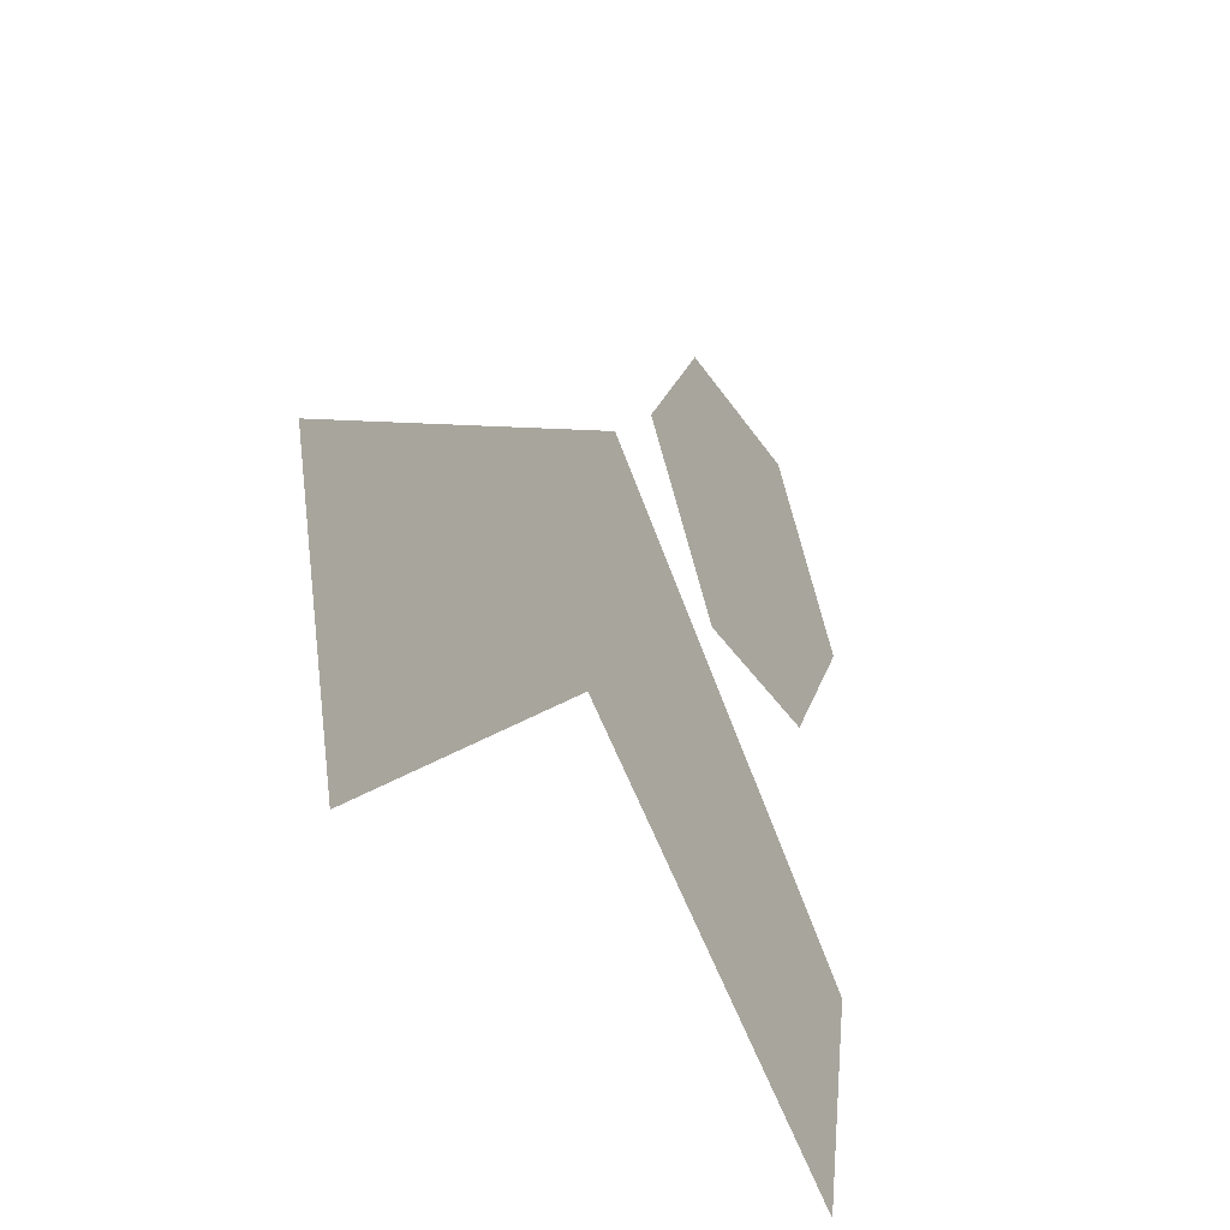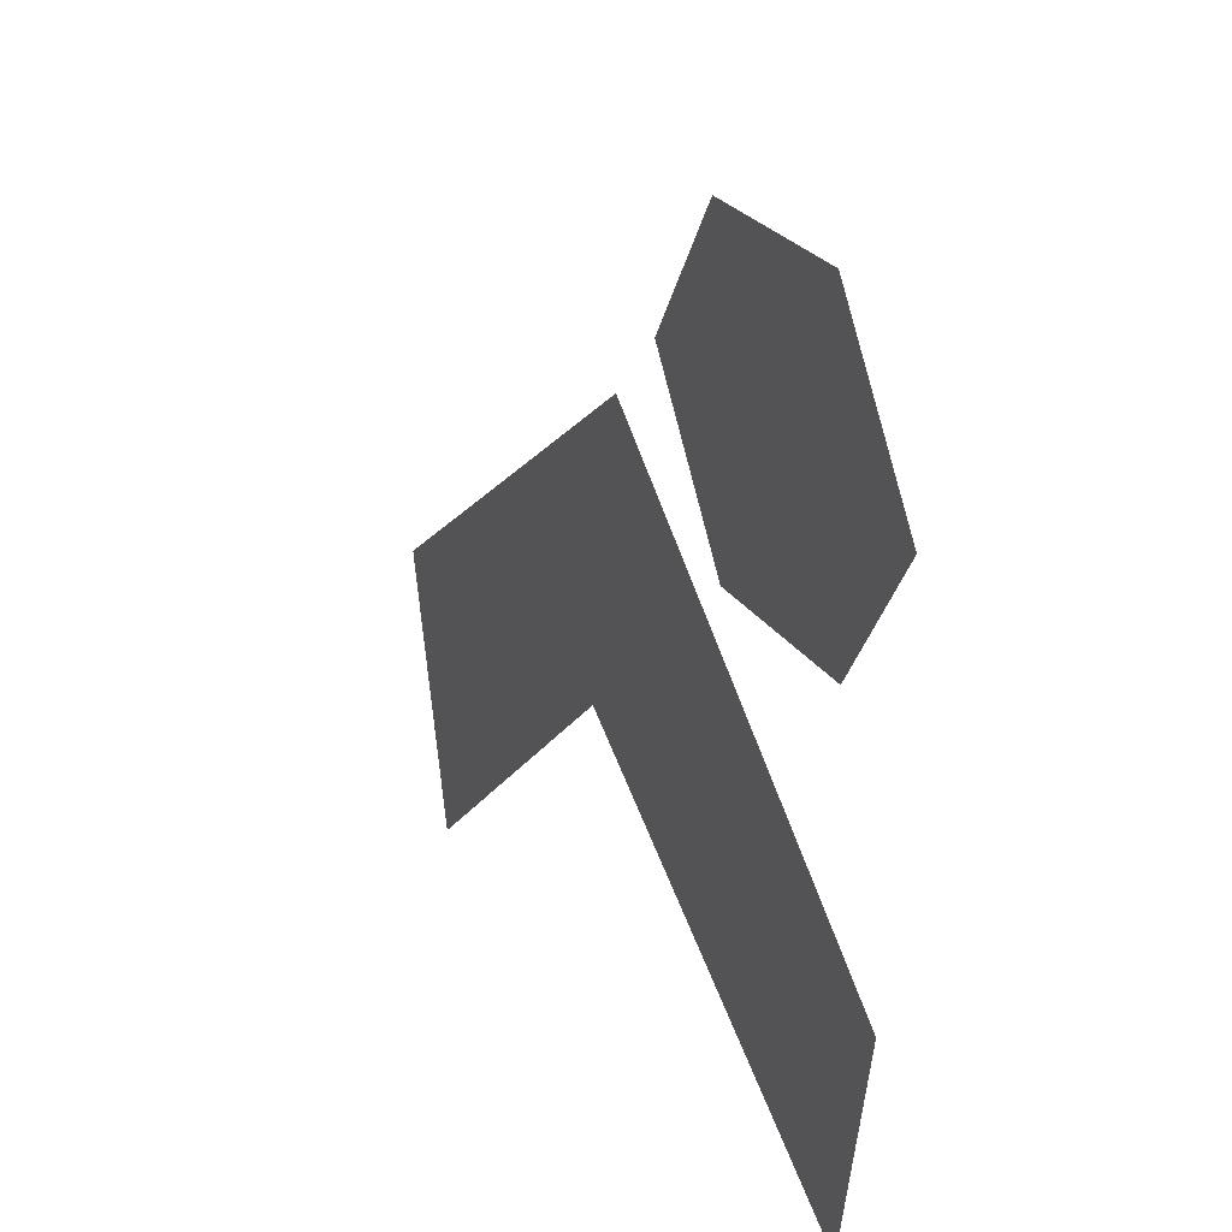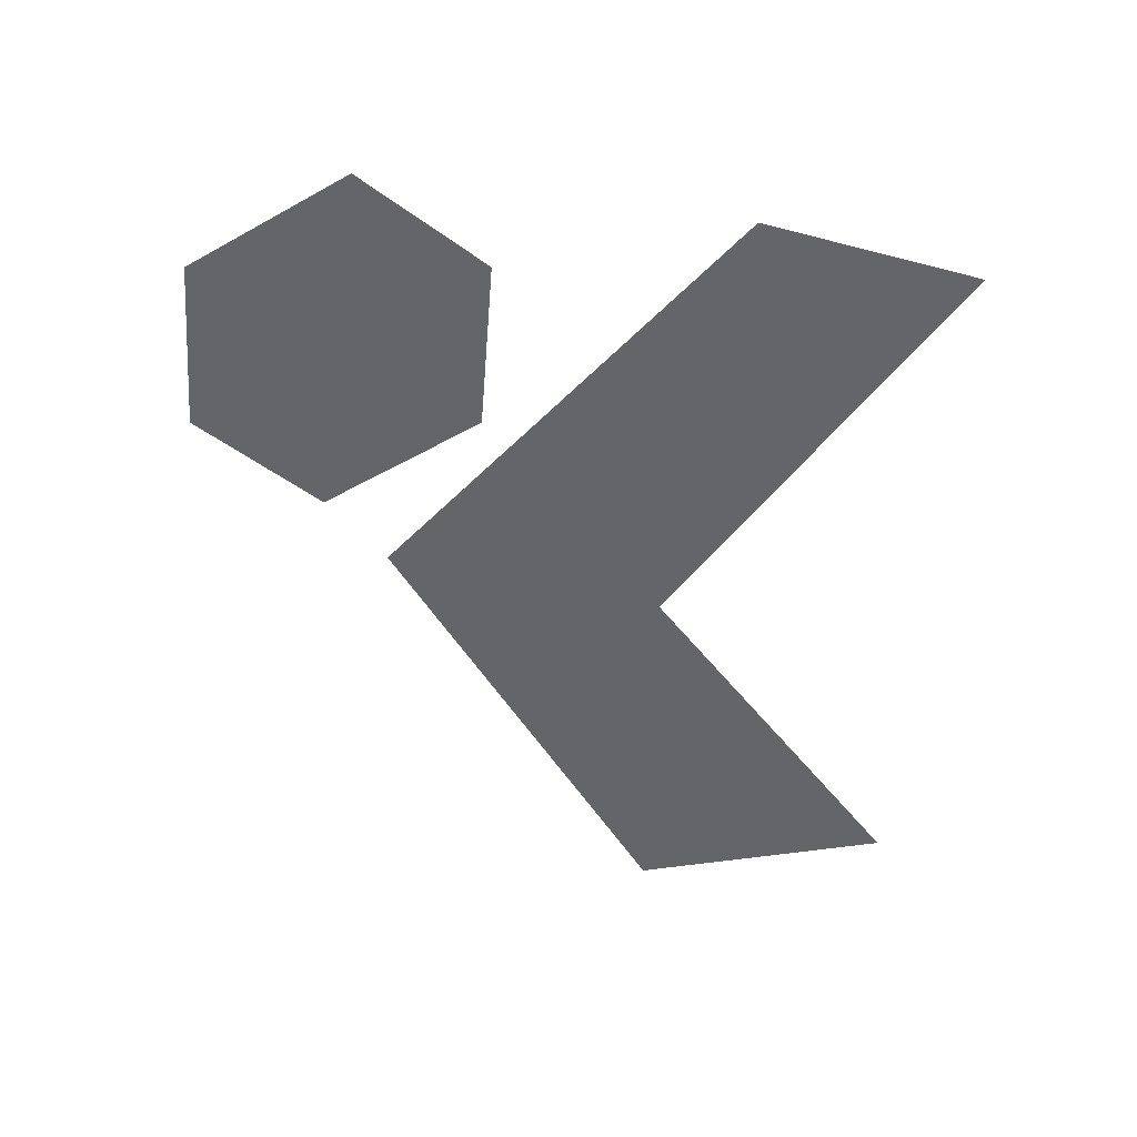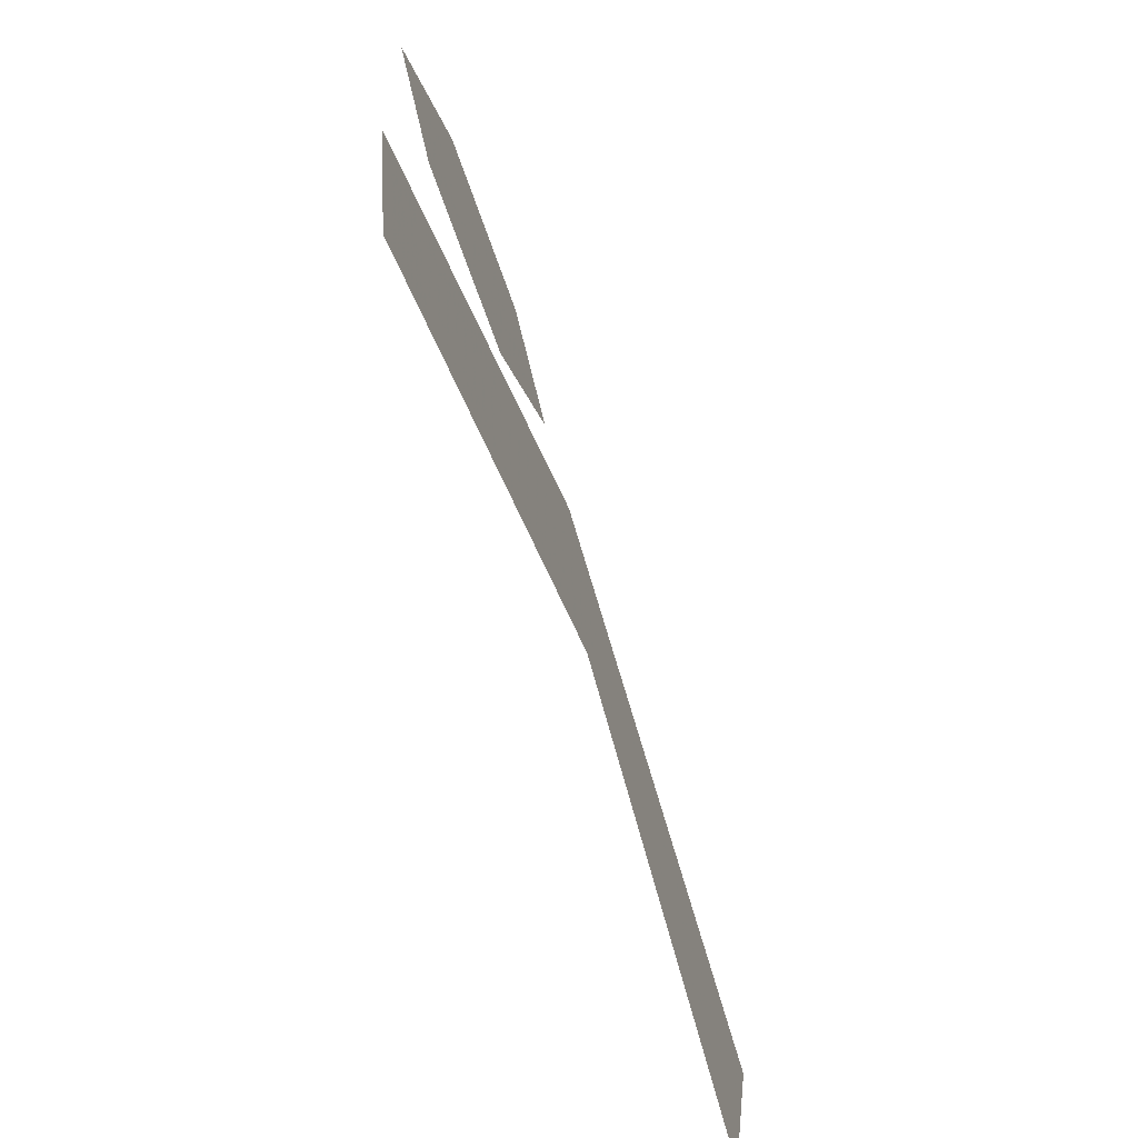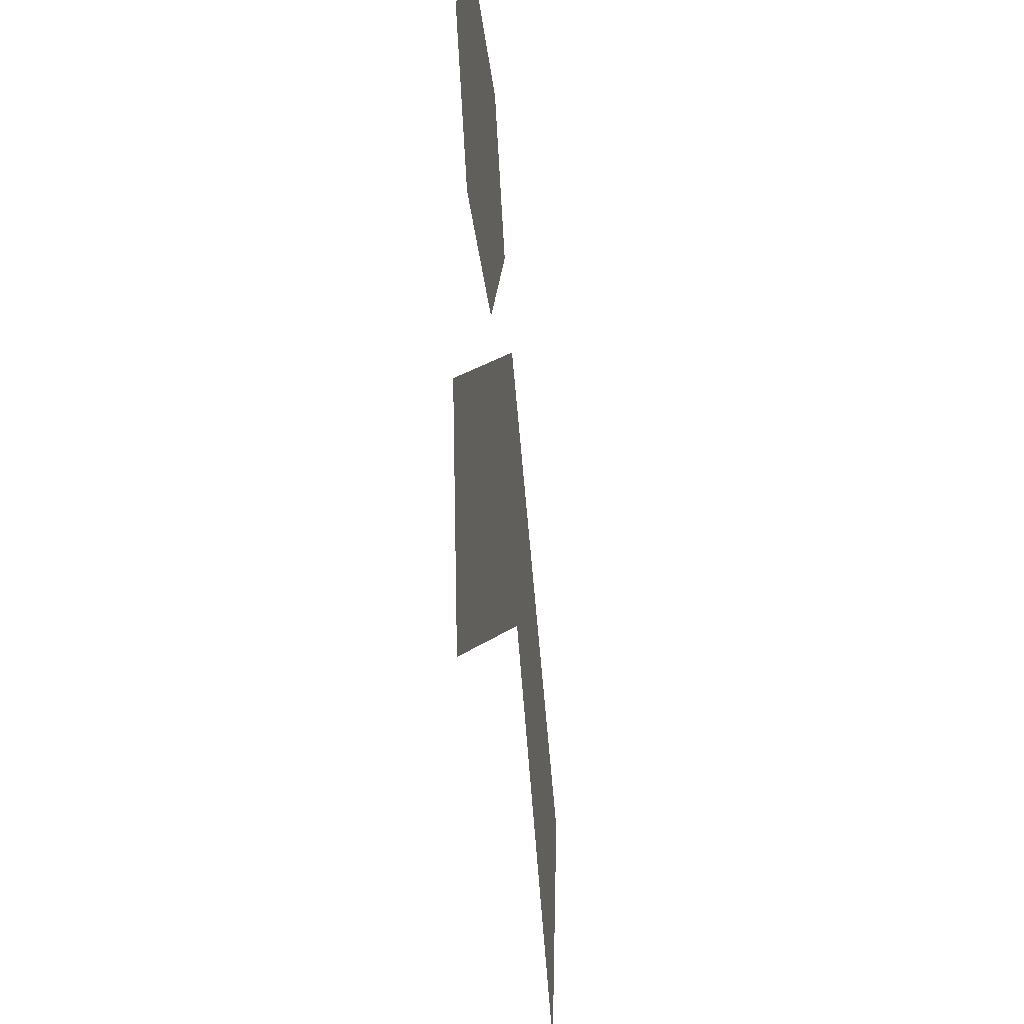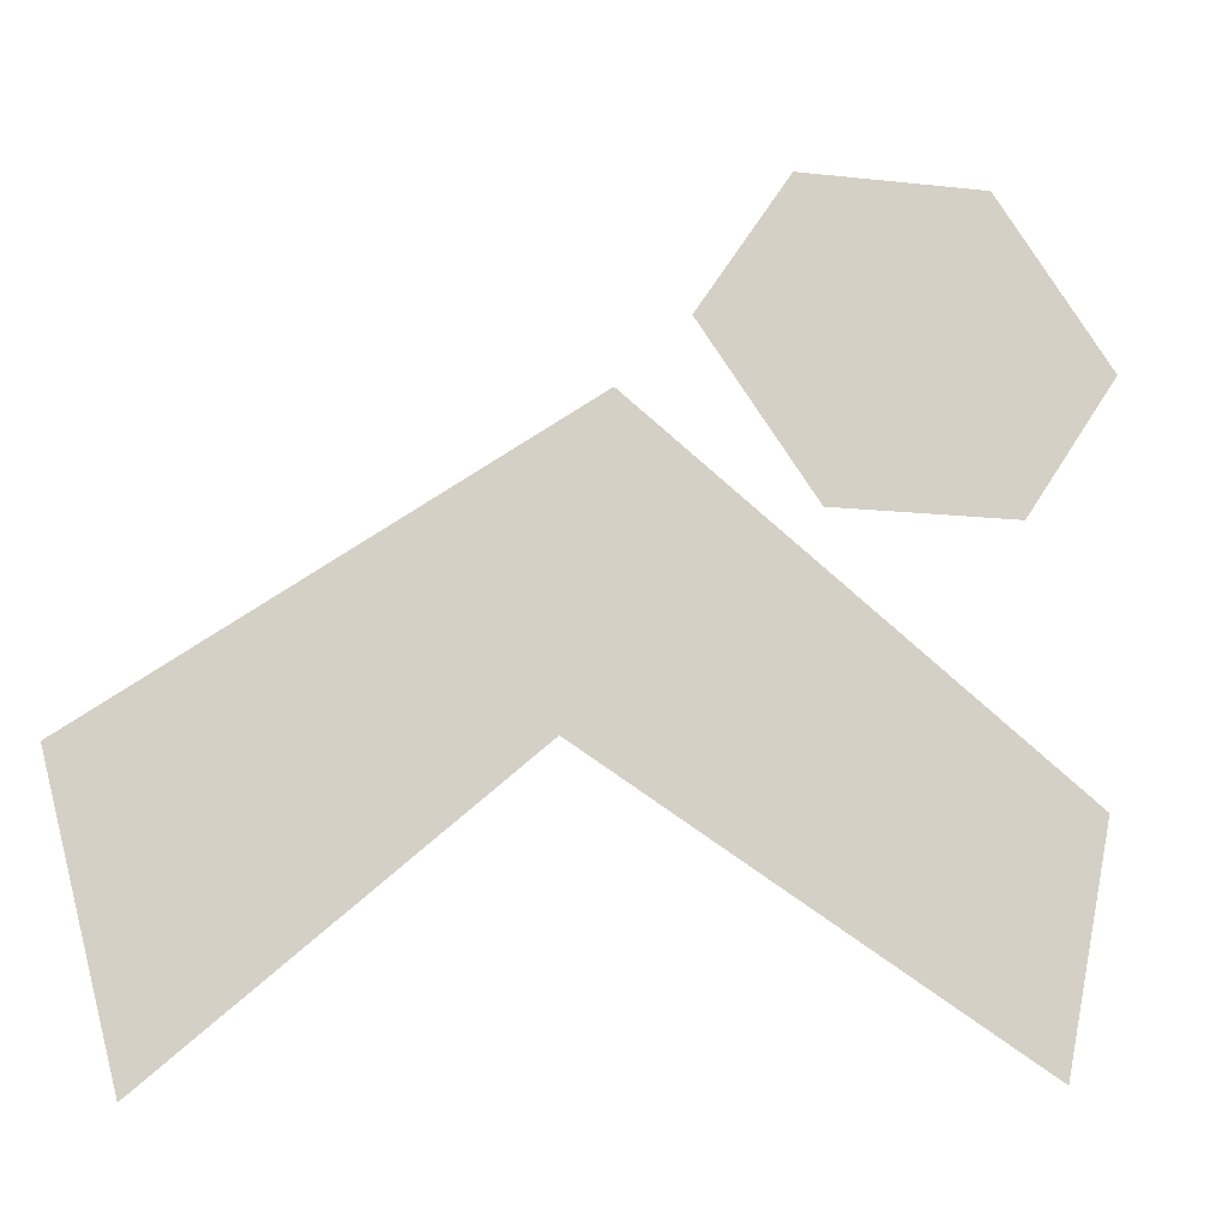
<metadata>
{"format":"obj","ext":"obj","renderer":"f3d","projection":"perspective","resolution":1024,"background":"white","views":[{"elev":-35.7,"azim":-62.0,"up":"+Z"},{"elev":25.3,"azim":64.6,"up":"+Z"},{"elev":-51.6,"azim":85.6,"up":"+Y"},{"elev":-72.7,"azim":109.8,"up":"+Z"},{"elev":-32.5,"azim":96.2,"up":"+Z"},{"elev":-12.3,"azim":-14.8,"up":"+Z"}]}
</metadata>
<code>
v 0.125 0 -0.08594
v -0.007812 0 0.007812
v -0.01562 0 -0.03125
v 0.1094 0 -0.1172
v 0.1484 0 -0.07812
v 0 0 0.03906
v -0.1562 0 -0.07031
v -0.125 0 -0.08594
v -0.1094 0 -0.1094
v -0.01562 0 -0.0625
v 0.1328 0 -0.1562
v 0.1094 0 0.03125
v 0.125 0 0.05469
v 0.1094 0 0.08594
v 0.07031 0 0.08594
v 0.05469 0 0.0625
v 0.07812 0 0.03125
v 0.0625 0 0.007812
v 0.125 0 0.007812
v 0.1562 0 0.05469
v 0.1172 0 0.1094
v 0.05469 0 0.1094
v 0.02344 0 0.0625
v -0.1328 0 -0.1641
f 1 2 3
f 1 3 4
f 2 8 9
f 2 9 3
f 12 13 14
f 12 14 15
f 12 15 16
f 12 16 17
f 1 4 5
f 1 5 6
f 1 6 2
f 2 6 7
f 2 7 8
f 3 9 10
f 3 10 11
f 3 11 4
f 4 11 5
f 12 17 18
f 12 18 19
f 12 19 13
f 13 19 20
f 13 20 14
f 14 20 21
f 14 21 15
f 15 21 22
f 15 22 16
f 16 22 23
f 16 23 17
f 17 23 18
f 24 9 8
f 24 8 7
f 10 9 24

</code>
